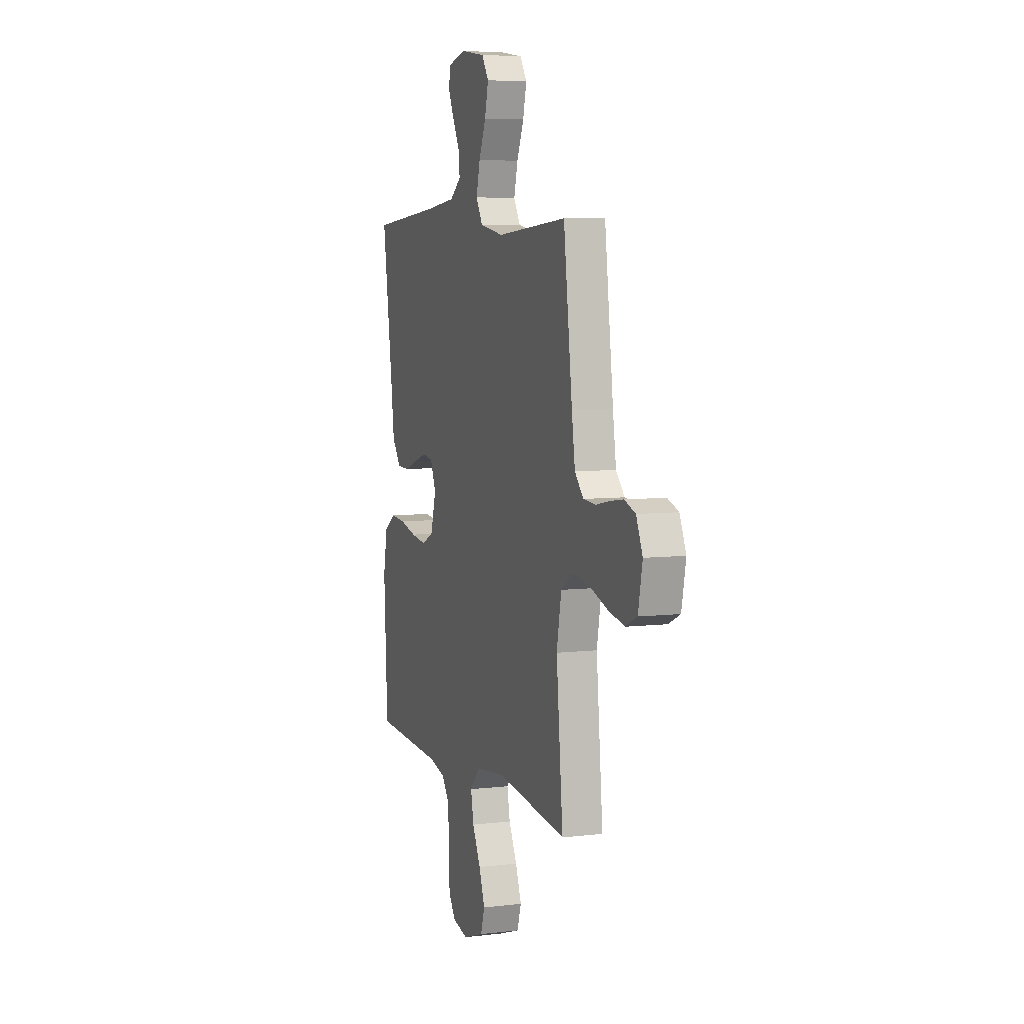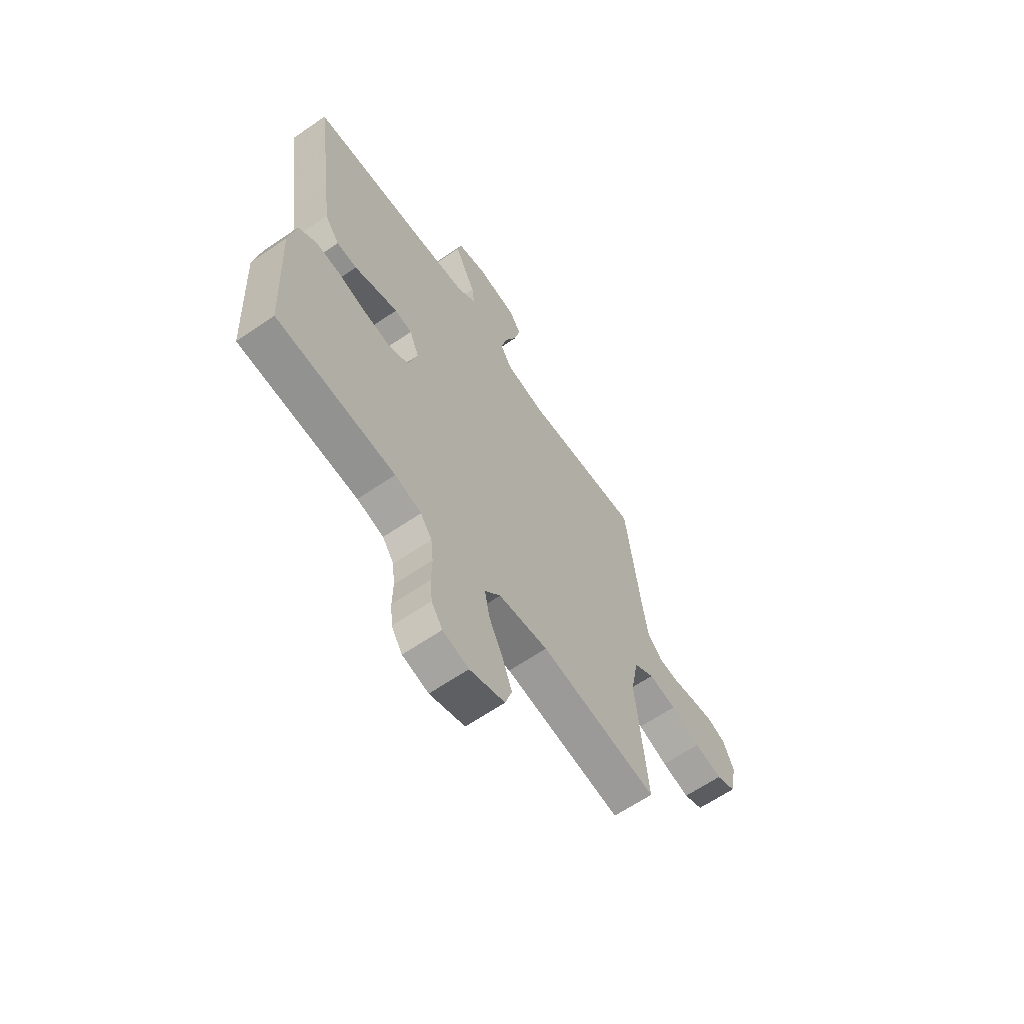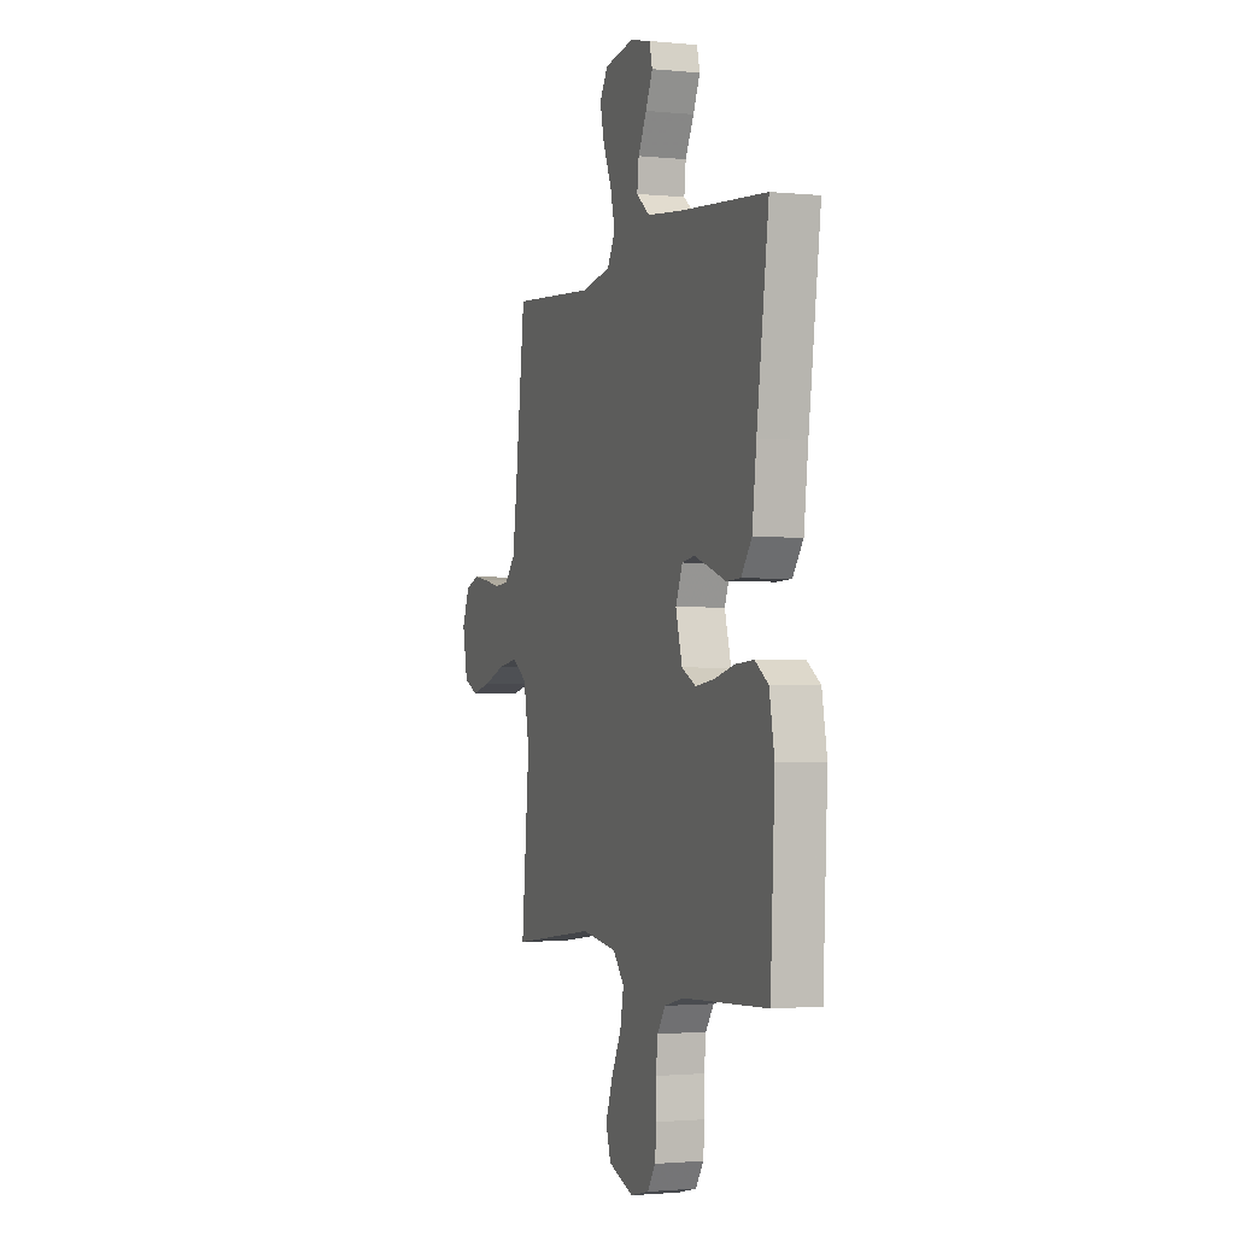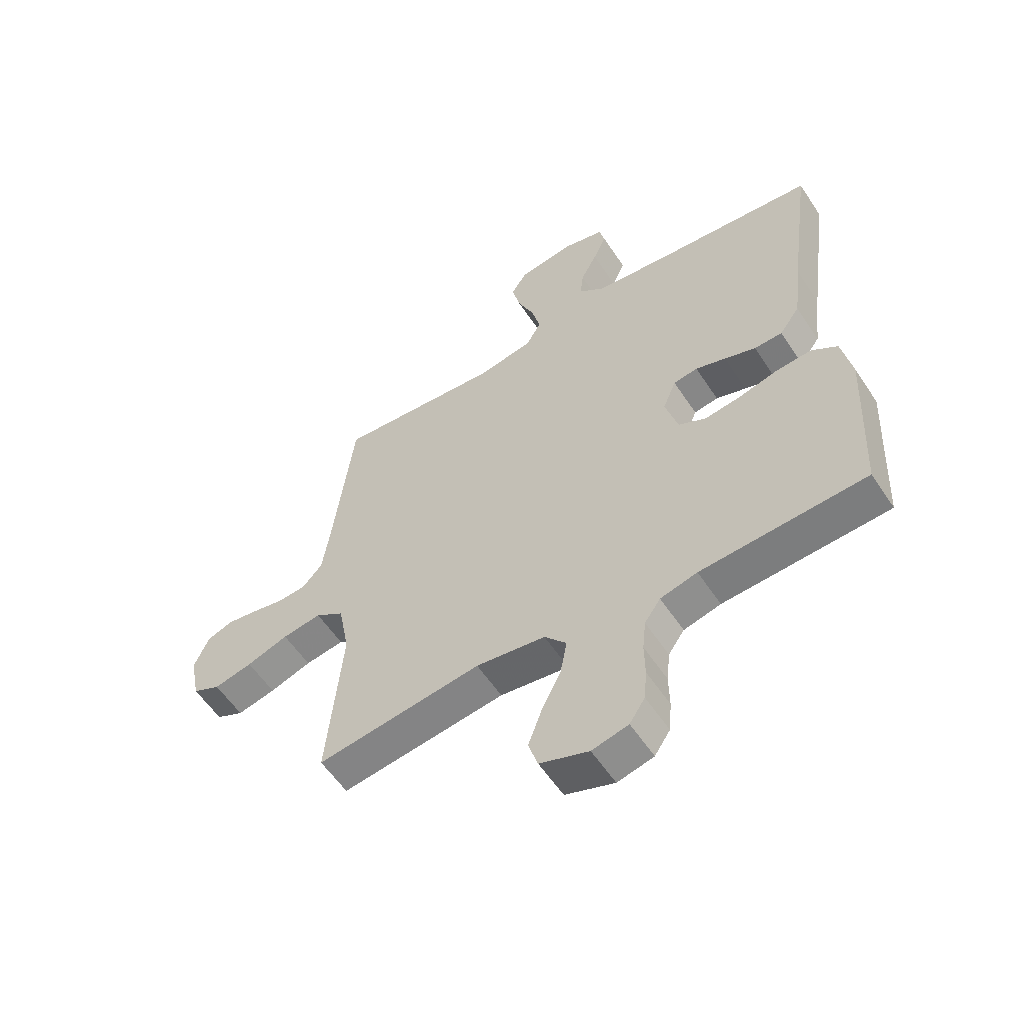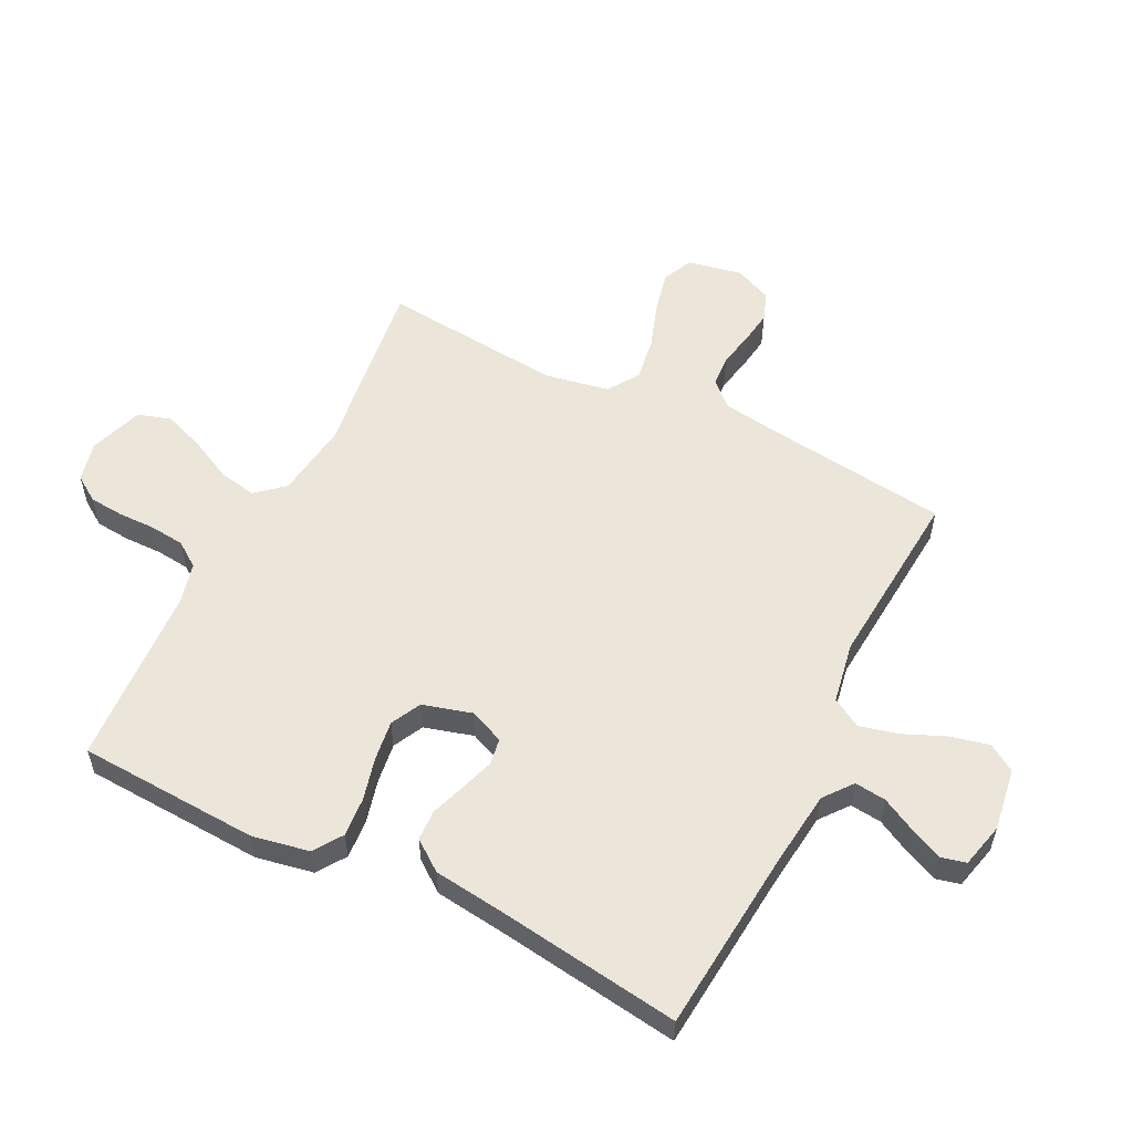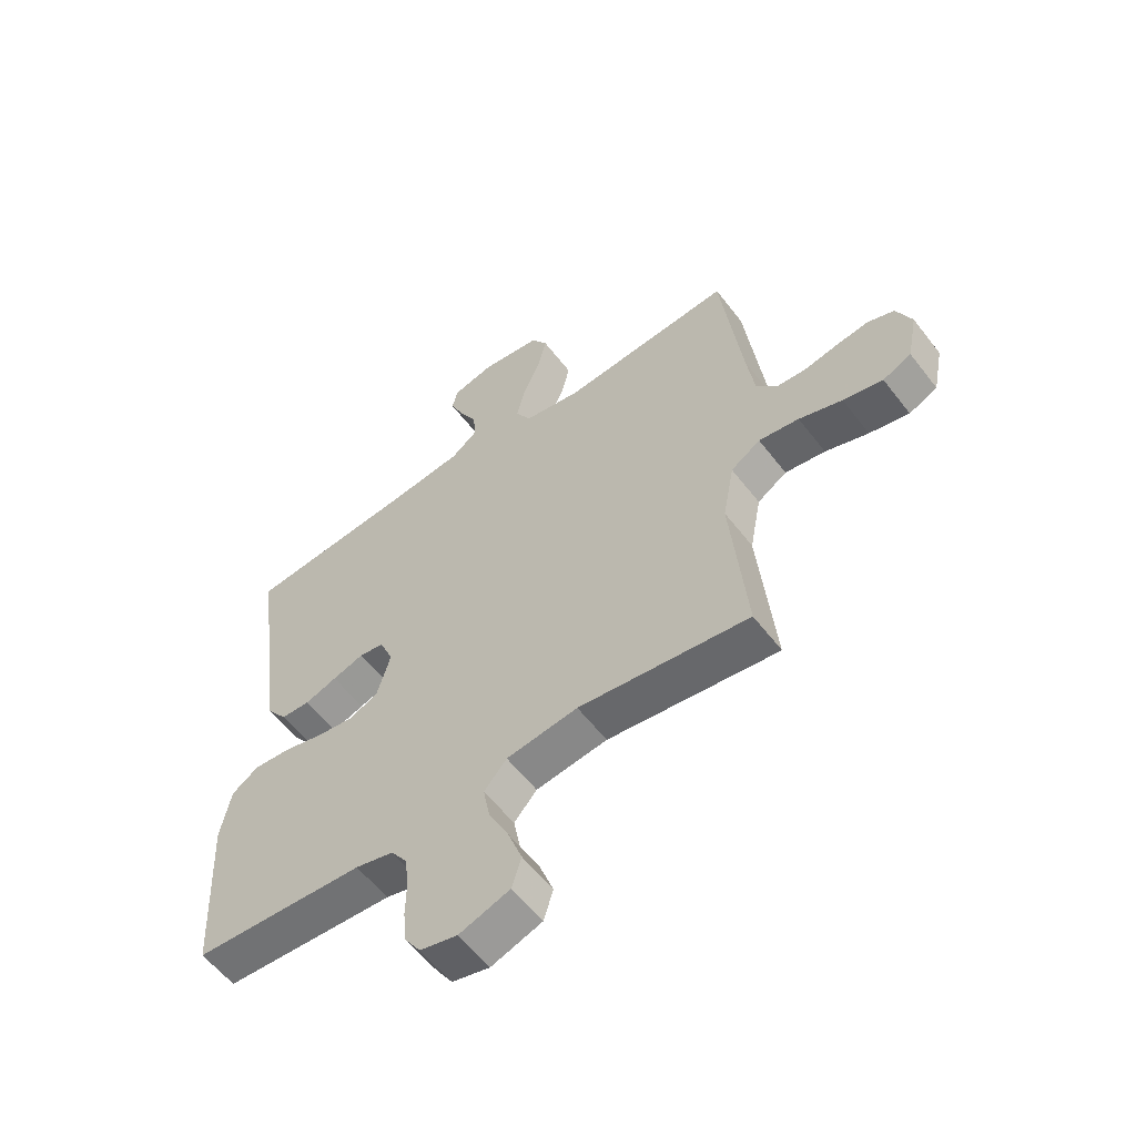
<metadata>
{"format":"obj","ext":"obj","renderer":"f3d","projection":"perspective","resolution":1024,"background":"white","views":[{"elev":6.4,"azim":70.4,"up":"+Z"},{"elev":-63.8,"azim":-55.4,"up":"+Z"},{"elev":-1.7,"azim":-109.5,"up":"+Z"},{"elev":-57.0,"azim":-146.9,"up":"+Z"},{"elev":55.9,"azim":-63.4,"up":"+Y"},{"elev":-57.7,"azim":37.2,"up":"+Z"}]}
</metadata>
<code>
v 0.5 0.07 -0.5
v 0.2 0.07 -0.46
v 0.074 0.07 -0.477
v 0.034 0.07 -0.523
v 0.046 0.07 -0.586
v 0.081 0.07 -0.656
v 0.106 0.07 -0.724
v 0.089 0.07 -0.778
v 0 0.07 -0.809
v -0.066 0.07 -0.793
v -0.094 0.07 -0.751
v -0.099 0.07 -0.694
v -0.098 0.07 -0.632
v -0.104 0.07 -0.575
v -0.133 0.07 -0.534
v -0.2 0.07 -0.517
v -0.5 0.07 -0.5
v -0.515 0.07 -0.2
v -0.497 0.07 -0.106
v -0.45 0.07 -0.074
v -0.385 0.07 -0.079
v -0.314 0.07 -0.097
v -0.248 0.07 -0.106
v -0.198 0.07 -0.081
v -0.175 0.07 0
v -0.199 0.07 0.058
v -0.243 0.07 0.065
v -0.298 0.07 0.047
v -0.355 0.07 0.027
v -0.406 0.07 0.029
v -0.443 0.07 0.079
v -0.458 0.07 0.2
v -0.5 0.07 0.5
v -0.2 0.07 0.527
v -0.071 0.07 0.542
v -0.024 0.07 0.579
v -0.03 0.07 0.631
v -0.06 0.07 0.688
v -0.084 0.07 0.741
v -0.074 0.07 0.782
v 0 0.07 0.8
v 0.103 0.07 0.785
v 0.132 0.07 0.74
v 0.117 0.07 0.676
v 0.087 0.07 0.606
v 0.071 0.07 0.542
v 0.099 0.07 0.494
v 0.2 0.07 0.476
v 0.5 0.07 0.5
v 0.537 0.07 0.2
v 0.551 0.07 0.103
v 0.588 0.07 0.063
v 0.64 0.07 0.059
v 0.699 0.07 0.071
v 0.755 0.07 0.079
v 0.802 0.07 0.062
v 0.829 0.07 0
v 0.811 0.07 -0.09
v 0.761 0.07 -0.113
v 0.691 0.07 -0.097
v 0.615 0.07 -0.071
v 0.544 0.07 -0.06
v 0.492 0.07 -0.094
v 0.472 0.07 -0.2
v 0.5 0 -0.5
v 0.2 0 -0.46
v 0.074 0 -0.477
v 0.034 0 -0.523
v 0.046 0 -0.586
v 0.081 0 -0.656
v 0.106 0 -0.724
v 0.089 0 -0.778
v 0 0 -0.809
v -0.066 0 -0.793
v -0.094 0 -0.751
v -0.099 0 -0.694
v -0.098 0 -0.632
v -0.104 0 -0.575
v -0.133 0 -0.534
v -0.2 0 -0.517
v -0.5 0 -0.5
v -0.515 0 -0.2
v -0.497 0 -0.106
v -0.45 0 -0.074
v -0.385 0 -0.079
v -0.314 0 -0.097
v -0.248 0 -0.106
v -0.198 0 -0.081
v -0.175 0 0
v -0.199 0 0.058
v -0.243 0 0.065
v -0.298 0 0.047
v -0.355 0 0.027
v -0.406 0 0.029
v -0.443 0 0.079
v -0.458 0 0.2
v -0.5 0 0.5
v -0.2 0 0.527
v -0.071 0 0.542
v -0.024 0 0.579
v -0.03 0 0.631
v -0.06 0 0.688
v -0.084 0 0.741
v -0.074 0 0.782
v 0 0 0.8
v 0.103 0 0.785
v 0.132 0 0.74
v 0.117 0 0.676
v 0.087 0 0.606
v 0.071 0 0.542
v 0.099 0 0.494
v 0.2 0 0.476
v 0.5 0 0.5
v 0.537 0 0.2
v 0.551 0 0.103
v 0.588 0 0.063
v 0.64 0 0.059
v 0.699 0 0.071
v 0.755 0 0.079
v 0.802 0 0.062
v 0.829 0 0
v 0.811 0 -0.09
v 0.761 0 -0.113
v 0.691 0 -0.097
v 0.615 0 -0.071
v 0.544 0 -0.06
v 0.492 0 -0.094
v 0.472 0 -0.2
f 59 60 61
f 58 59 61
f 57 58 61
f 56 57 61
f 55 56 61
f 54 55 61
f 53 54 61
f 52 53 61 62
f 51 52 62 63
f 48 49 50
f 50 51 63
f 48 50 63
f 47 48 63
f 43 44 45
f 42 43 45
f 41 42 45
f 40 41 45
f 39 40 45
f 38 39 45
f 37 38 45
f 36 37 45 46
f 35 36 46 47
f 32 33 34
f 34 35 47
f 32 34 47
f 31 32 47
f 30 31 47
f 29 30 47
f 28 29 47
f 20 21 22
f 19 20 22
f 18 19 22
f 17 18 22
f 16 17 22
f 15 16 22 23
f 14 15 23 24
f 11 12 13
f 10 11 13
f 9 10 13
f 8 9 13
f 7 8 13
f 6 7 13
f 5 6 13
f 4 5 13 14
f 14 24 25
f 4 14 25
f 3 4 25
f 64 1 2
f 3 25 26
f 2 3 26
f 64 2 26
f 63 64 26
f 47 63 26
f 27 28 47
f 26 27 47
f 125 124 123
f 125 123 122
f 125 122 121
f 125 121 120
f 125 120 119
f 125 119 118
f 125 118 117
f 126 125 117 116
f 127 126 116 115
f 114 113 112
f 127 115 114
f 127 114 112
f 127 112 111
f 109 108 107
f 109 107 106
f 109 106 105
f 109 105 104
f 109 104 103
f 109 103 102
f 109 102 101
f 110 109 101 100
f 111 110 100 99
f 98 97 96
f 111 99 98
f 111 98 96
f 111 96 95
f 111 95 94
f 111 94 93
f 111 93 92
f 86 85 84
f 86 84 83
f 86 83 82
f 86 82 81
f 86 81 80
f 87 86 80 79
f 88 87 79 78
f 77 76 75
f 77 75 74
f 77 74 73
f 77 73 72
f 77 72 71
f 77 71 70
f 77 70 69
f 78 77 69 68
f 89 88 78
f 89 78 68
f 89 68 67
f 66 65 128
f 90 89 67
f 90 67 66
f 90 66 128
f 90 128 127
f 90 127 111
f 111 92 91
f 111 91 90
f 1 65 66 2
f 2 66 67 3
f 3 67 68 4
f 4 68 69 5
f 5 69 70 6
f 6 70 71 7
f 7 71 72 8
f 8 72 73 9
f 9 73 74 10
f 10 74 75 11
f 11 75 76 12
f 12 76 77 13
f 13 77 78 14
f 14 78 79 15
f 15 79 80 16
f 16 80 81 17
f 17 81 82 18
f 18 82 83 19
f 19 83 84 20
f 20 84 85 21
f 21 85 86 22
f 22 86 87 23
f 23 87 88 24
f 24 88 89 25
f 25 89 90 26
f 26 90 91 27
f 27 91 92 28
f 28 92 93 29
f 29 93 94 30
f 30 94 95 31
f 31 95 96 32
f 32 96 97 33
f 33 97 98 34
f 34 98 99 35
f 35 99 100 36
f 36 100 101 37
f 37 101 102 38
f 38 102 103 39
f 39 103 104 40
f 40 104 105 41
f 41 105 106 42
f 42 106 107 43
f 43 107 108 44
f 44 108 109 45
f 45 109 110 46
f 46 110 111 47
f 47 111 112 48
f 48 112 113 49
f 49 113 114 50
f 50 114 115 51
f 51 115 116 52
f 52 116 117 53
f 53 117 118 54
f 54 118 119 55
f 55 119 120 56
f 56 120 121 57
f 57 121 122 58
f 58 122 123 59
f 59 123 124 60
f 60 124 125 61
f 61 125 126 62
f 62 126 127 63
f 63 127 128 64
f 64 128 65 1

</code>
